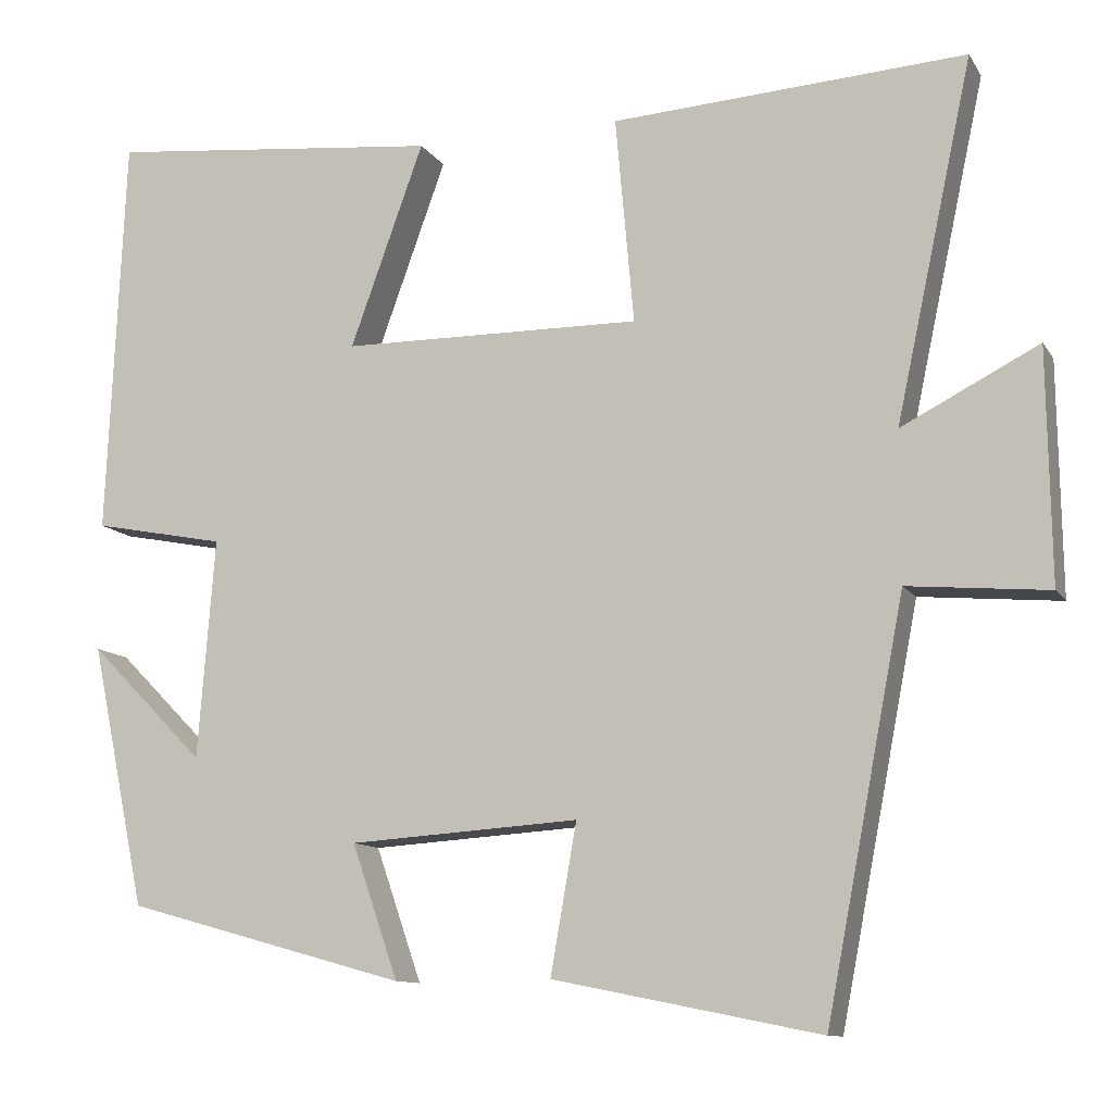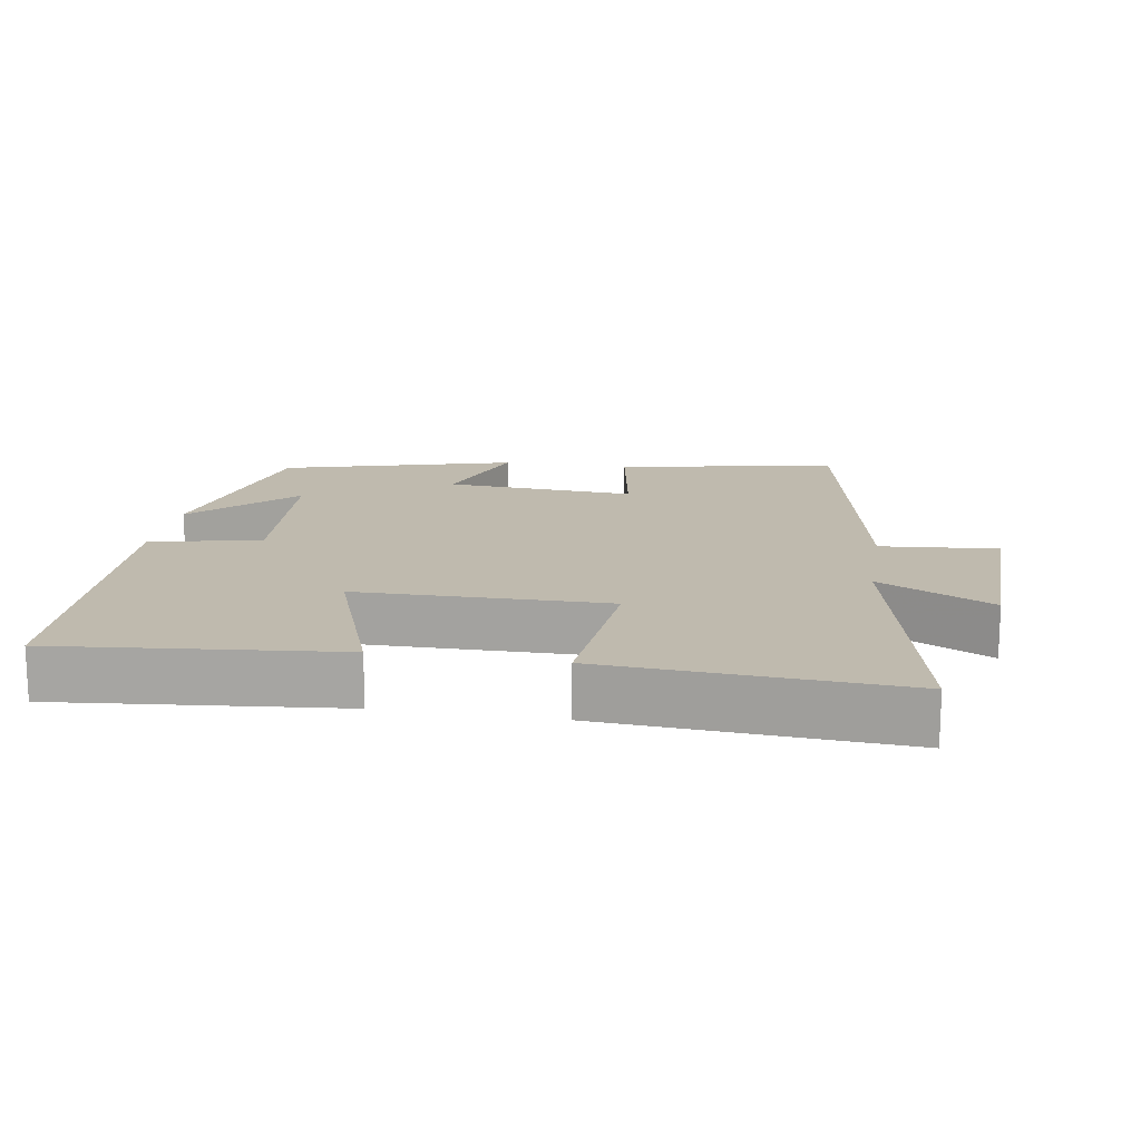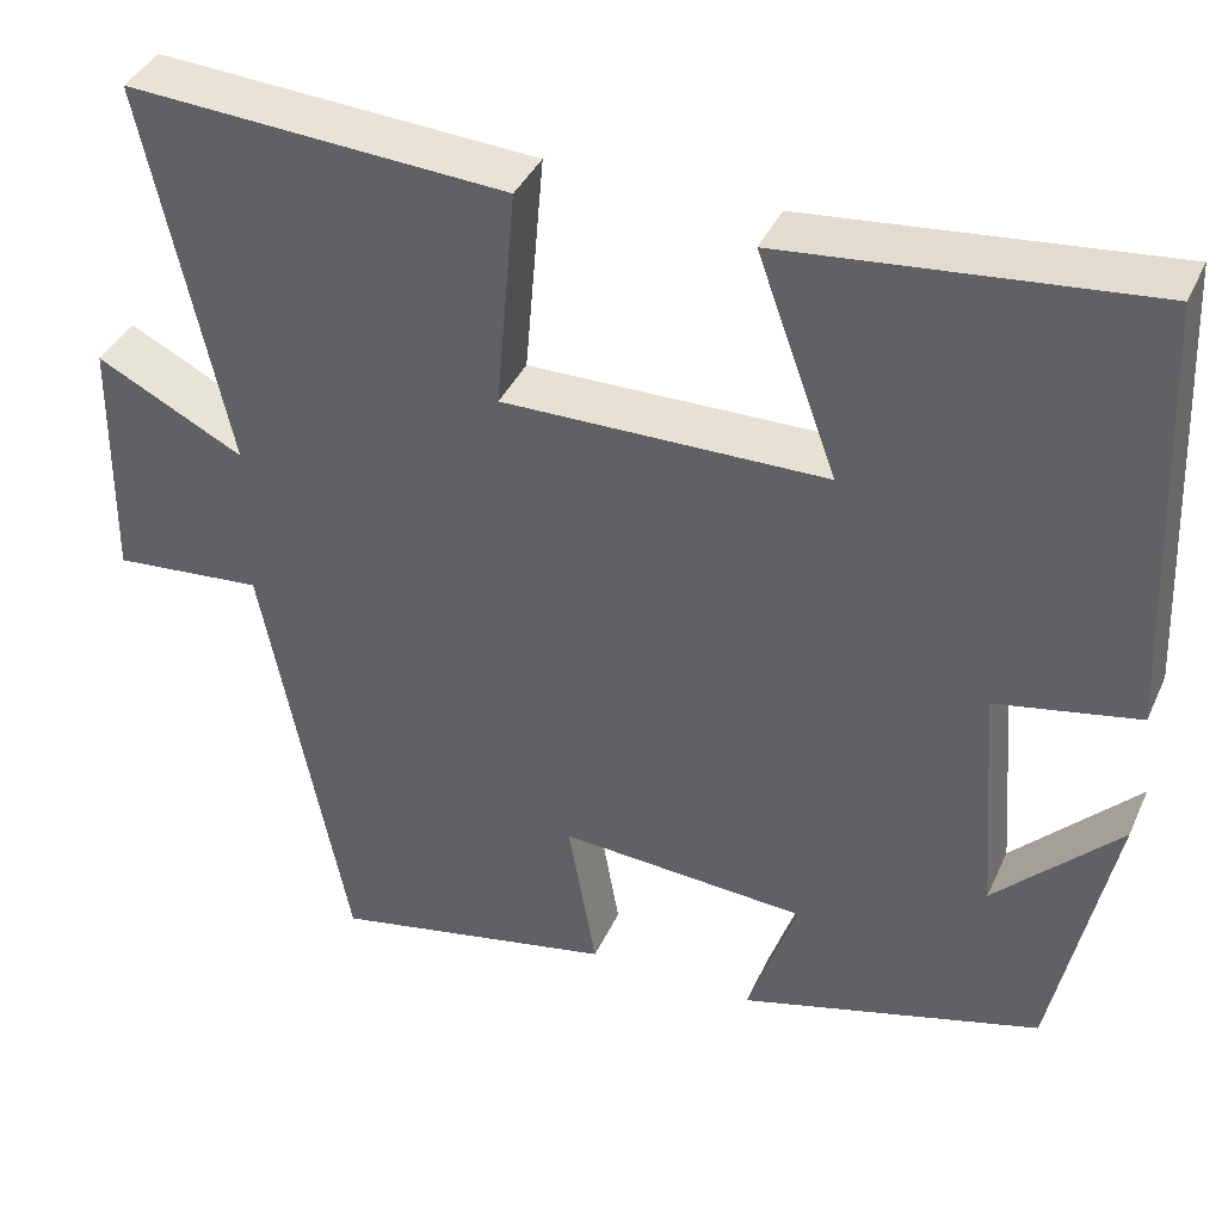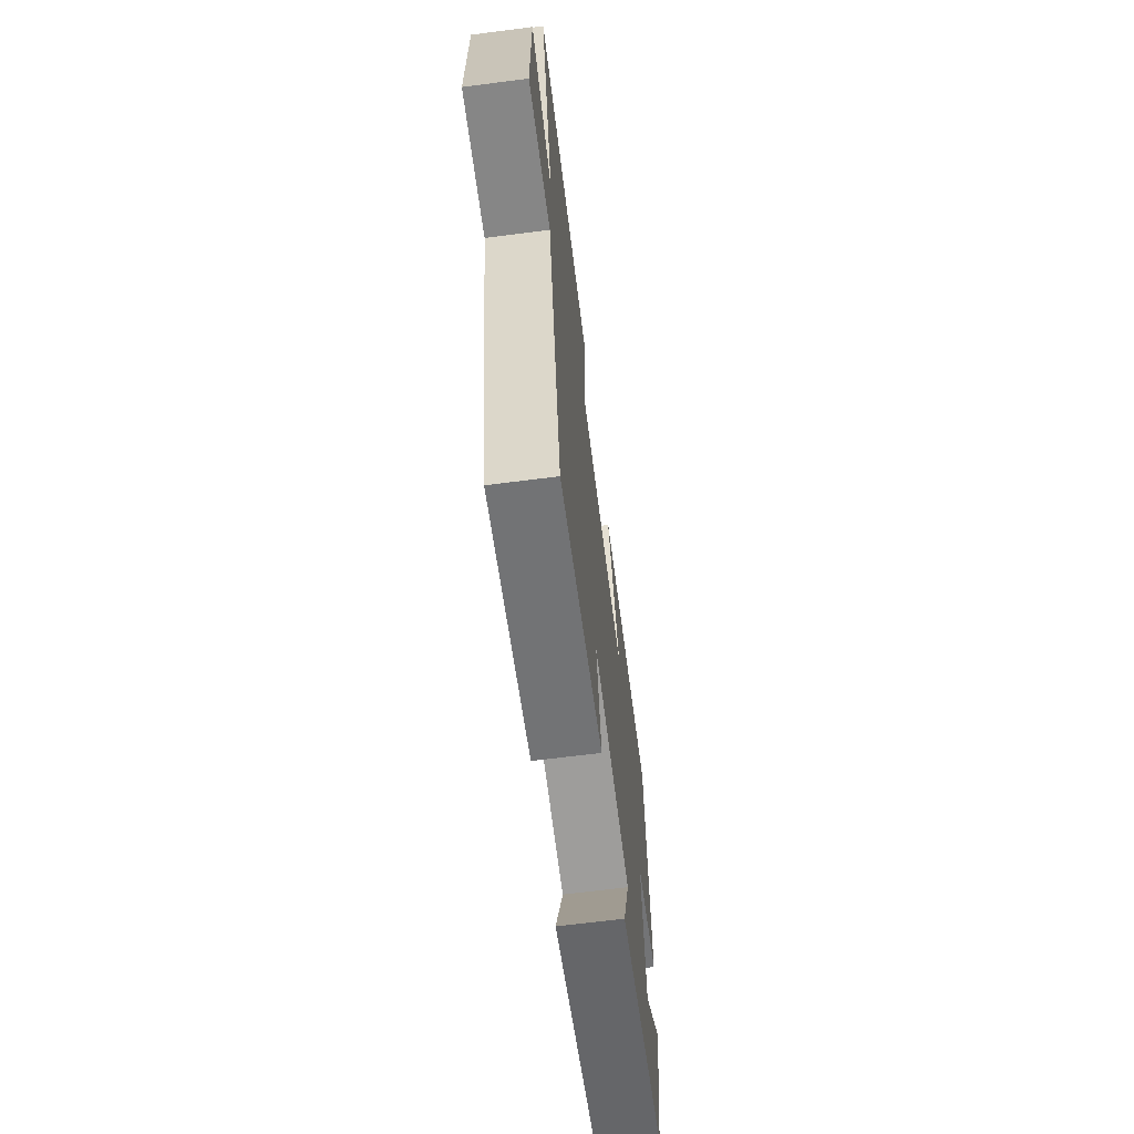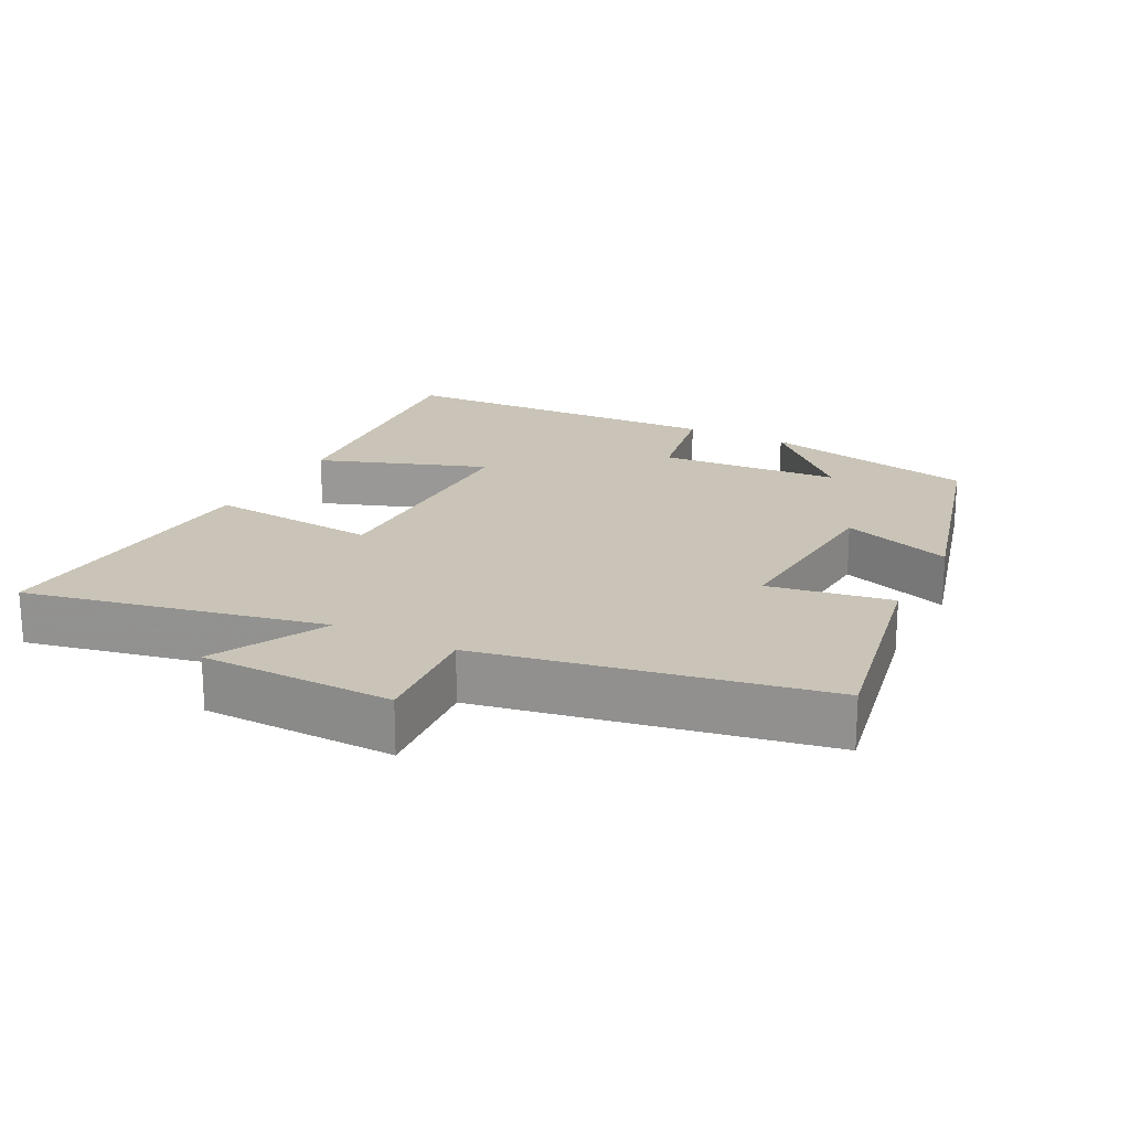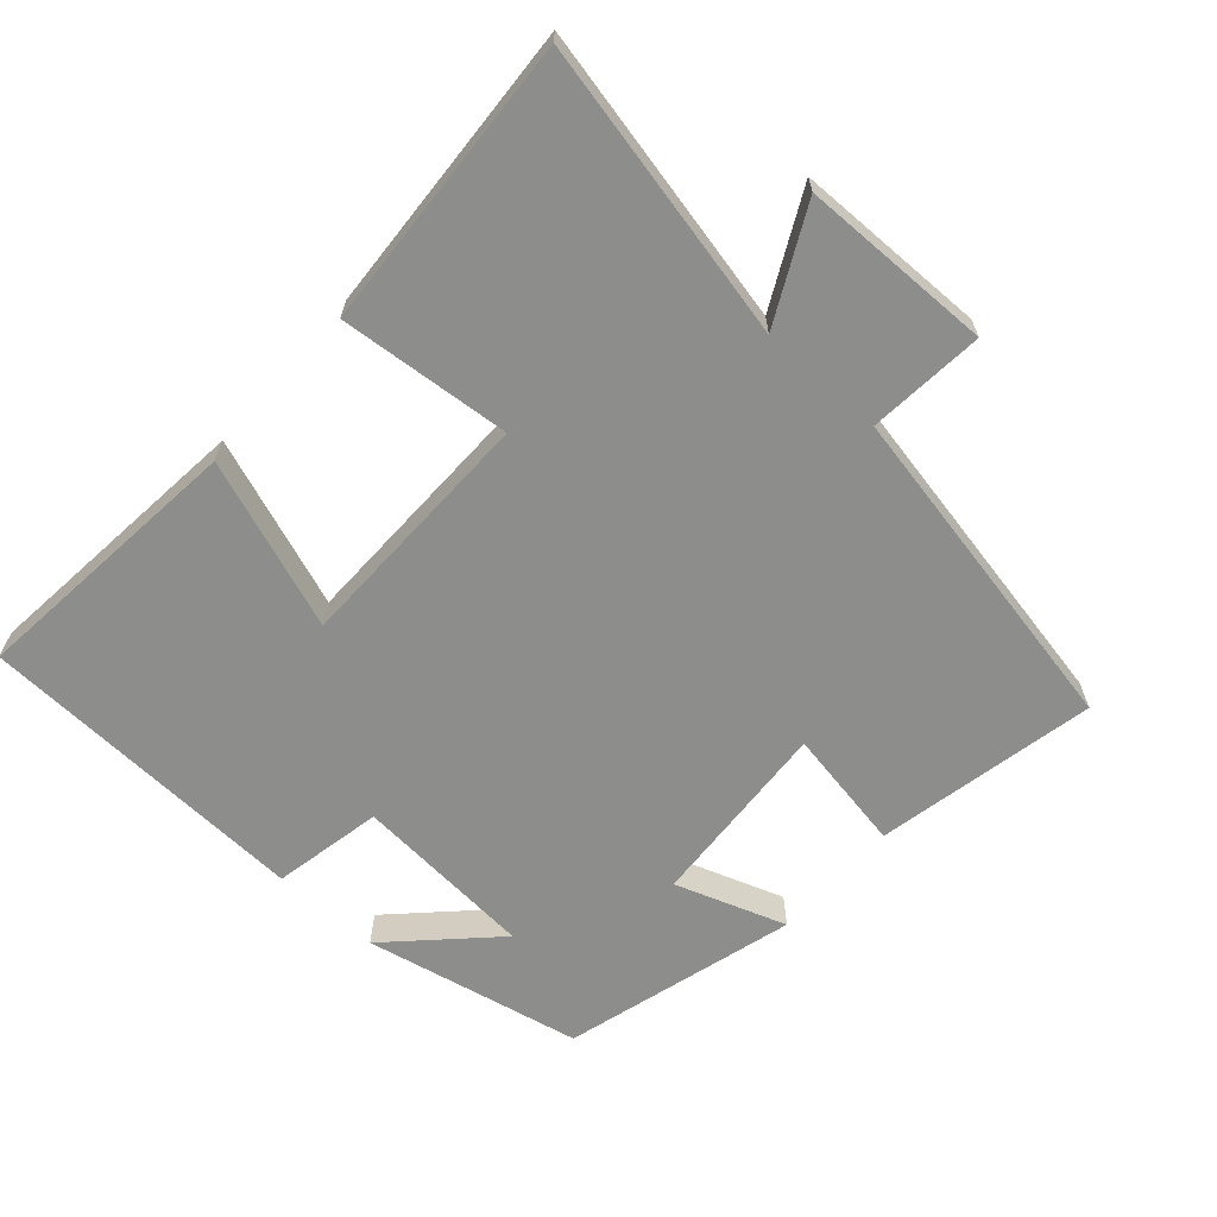
<metadata>
{"format":"obj","ext":"obj","renderer":"f3d","projection":"perspective","resolution":1024,"background":"white","views":[{"elev":-11.1,"azim":20.0,"up":"+Z"},{"elev":15.7,"azim":9.4,"up":"+Y"},{"elev":39.1,"azim":-157.3,"up":"+Z"},{"elev":-67.0,"azim":97.3,"up":"+Z"},{"elev":19.9,"azim":117.6,"up":"+Y"},{"elev":-64.5,"azim":48.3,"up":"+Y"}]}
</metadata>
<code>
v -0.434 0.07 -0.407
v -0.5 0.07 -0.094
v -0.362 0.07 -0.233
v -0.342 0.07 0.029
v -0.5 0.07 0.06
v -0.479 0.07 0.541
v -0.078 0.07 0.5
v -0.166 0.07 0.257
v 0.192 0.07 0.253
v 0.17 0.07 0.5
v 0.592 0.07 0.526
v 0.5 0.07 0.099
v 0.663 0.07 0.182
v 0.667 0.07 -0.094
v 0.5 0.07 -0.079
v 0.406 0.07 -0.564
v 0.089 0.07 -0.5
v 0.12 0.07 -0.323
v -0.154 0.07 -0.341
v -0.099 0.07 -0.5
v -0.434 0 -0.407
v -0.5 0 -0.094
v -0.362 0 -0.233
v -0.342 0 0.029
v -0.5 0 0.06
v -0.479 0 0.541
v -0.078 0 0.5
v -0.166 0 0.257
v 0.192 0 0.253
v 0.17 0 0.5
v 0.592 0 0.526
v 0.5 0 0.099
v 0.663 0 0.182
v 0.667 0 -0.094
v 0.5 0 -0.079
v 0.406 0 -0.564
v 0.089 0 -0.5
v 0.12 0 -0.323
v -0.154 0 -0.341
v -0.099 0 -0.5
f 19 20 1
f 15 16 17 18
f 15 18 19
f 12 13 14 15
f 12 15 19 1
f 9 10 11 12
f 8 9 12
f 6 7 8
f 5 6 8
f 4 5 8
f 3 4 8 12
f 1 2 3
f 1 3 12
f 21 40 39
f 38 37 36 35
f 39 38 35
f 35 34 33 32
f 21 39 35 32
f 32 31 30 29
f 32 29 28
f 28 27 26
f 28 26 25
f 28 25 24
f 32 28 24 23
f 23 22 21
f 32 23 21
f 1 21 22 2
f 2 22 23 3
f 3 23 24 4
f 4 24 25 5
f 5 25 26 6
f 6 26 27 7
f 7 27 28 8
f 8 28 29 9
f 9 29 30 10
f 10 30 31 11
f 11 31 32 12
f 12 32 33 13
f 13 33 34 14
f 14 34 35 15
f 15 35 36 16
f 16 36 37 17
f 17 37 38 18
f 18 38 39 19
f 19 39 40 20
f 20 40 21 1

</code>
